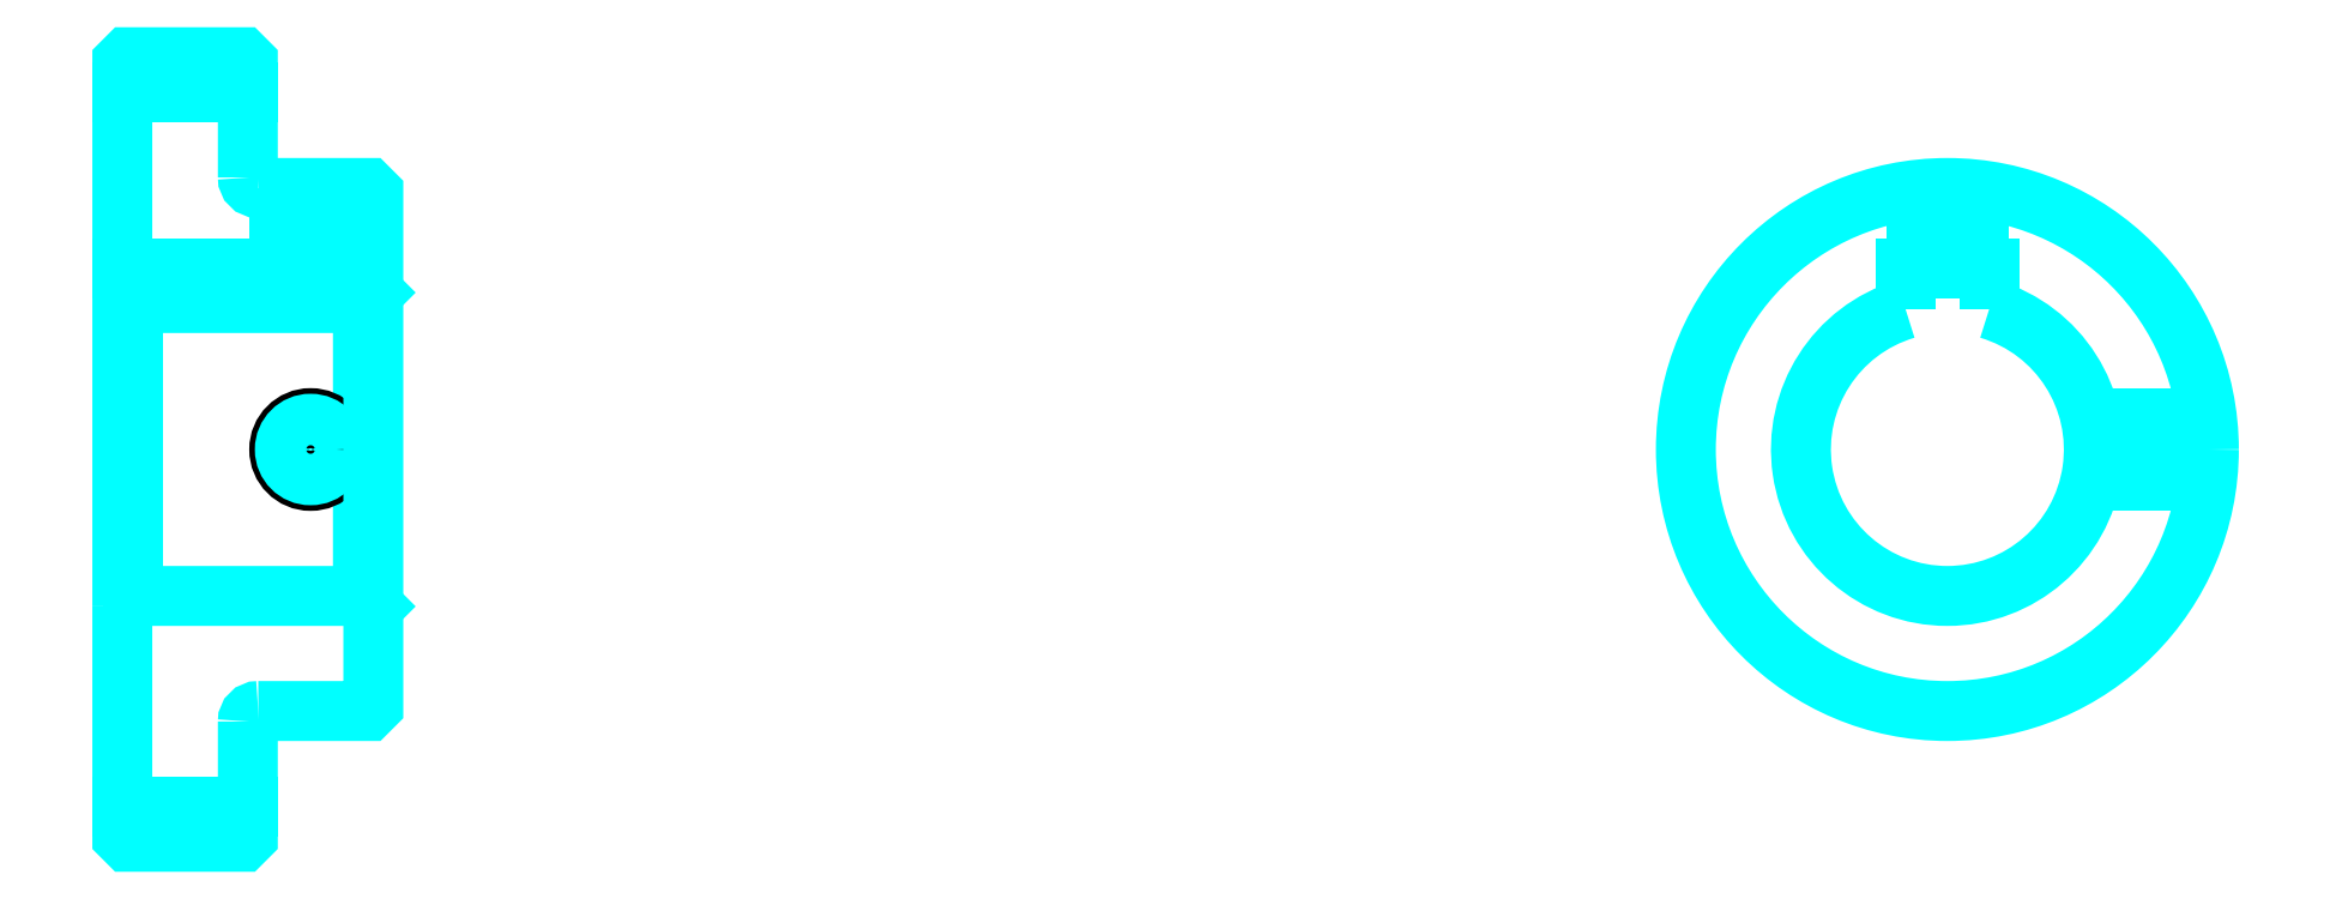
<metadata>
{"format":"dxf","ext":"dxf","renderer":"ezdxf+matplotlib","layout":"modelspace","background":"white","min_lineweight":24,"dpi":150}
</metadata>
<code>
0
SECTION
2
ENTITIES
0
LINE
8
0
10
130.3
20
165.2
30
0
11
142.3
21
165.2
31
0
0
LINE
8
0
10
130.3
20
96.98
30
0
11
142.3
21
96.98
31
0
0
LINE
8
0
10
153.3
20
117.1
30
0
11
154.3
21
116.1
31
0
0
LINE
8
0
10
153.3
20
145.1
30
0
11
154.3
21
146.1
31
0
0
LINE
8
0
10
131.3
20
145.1
30
0
11
131.3
21
117.1
31
0
0
POLYLINE
8
0
66
1
10
0
20
0
30
0
70
2
0
VERTEX
8
0
10
130.3
20
116.1
30
0
70
0
0
VERTEX
8
0
10
131.3
20
117.1
30
0
70
0
0
VERTEX
8
0
10
153.3
20
117.1
30
0
70
0
0
VERTEX
8
0
10
153.3
20
145.1
30
0
70
0
0
VERTEX
8
0
10
131.3
20
145.1
30
0
70
0
0
VERTEX
8
0
10
130.3
20
146.1
30
0
70
0
0
SEQEND
8
0
0
ARC
8
0
10
143.3
20
157.1
30
0
40
1
50
180
51
270
0
ARC
8
0
10
143.3
20
105.1
30
0
40
1
50
90
51
180
0
ARC
8
0
10
304.8
20
131.1
30
0
40
14
50
106.6
51
73.4
0
POLYLINE
8
0
66
1
10
0
20
0
30
0
70
2
0
VERTEX
8
0
10
308.8
20
144.5
30
0
70
0
0
VERTEX
8
0
10
308.8
20
148.4
30
0
70
0
0
VERTEX
8
0
10
300.8
20
148.4
30
0
70
0
0
VERTEX
8
0
10
300.8
20
144.5
30
0
70
0
0
SEQEND
8
0
0
LINE
8
0
10
130.3
20
148.4
30
0
11
154.3
21
148.4
31
0
0
POLYLINE
8
0
66
1
10
0
20
0
30
0
70
2
0
VERTEX
8
0
10
151.3
20
156.1
30
0
70
0
0
VERTEX
8
0
10
151.3
20
148.4
30
0
70
0
0
SEQEND
8
0
0
POLYLINE
8
0
66
1
10
0
20
0
30
0
70
2
0
VERTEX
8
0
10
145.3
20
156.1
30
0
70
0
0
VERTEX
8
0
10
145.3
20
148.4
30
0
70
0
0
SEQEND
8
0
0
POLYLINE
8
0
66
1
10
0
20
0
30
0
70
2
0
VERTEX
8
0
10
150.8
20
156.1
30
0
70
0
0
VERTEX
8
0
10
150.8
20
148.4
30
0
70
0
0
SEQEND
8
0
0
POLYLINE
8
0
66
1
10
0
20
0
30
0
70
2
0
VERTEX
8
0
10
145.8
20
156.1
30
0
70
0
0
VERTEX
8
0
10
145.8
20
148.4
30
0
70
0
0
SEQEND
8
0
0
POLYLINE
8
0
66
1
10
0
20
0
30
0
70
2
0
VERTEX
8
0
10
301.8
20
148.4
30
0
70
0
0
VERTEX
8
0
10
301.8
20
155.9
30
0
70
0
0
SEQEND
8
0
0
POLYLINE
8
0
66
1
10
0
20
0
30
0
70
2
0
VERTEX
8
0
10
307.8
20
148.4
30
0
70
0
0
VERTEX
8
0
10
307.8
20
155.9
30
0
70
0
0
SEQEND
8
0
0
POLYLINE
8
0
66
1
10
0
20
0
30
0
70
2
0
VERTEX
8
0
10
302.3
20
148.4
30
0
70
0
0
VERTEX
8
0
10
302.3
20
156
30
0
70
0
0
SEQEND
8
0
0
POLYLINE
8
0
66
1
10
0
20
0
30
0
70
2
0
VERTEX
8
0
10
307.2
20
148.4
30
0
70
0
0
VERTEX
8
0
10
307.2
20
156
30
0
70
0
0
SEQEND
8
0
0
CIRCLE
8
0
10
148.3
20
131.1
30
0
40
3
0
CIRCLE
8
0
10
148.3
20
131.1
30
0
40
2.46
0
POLYLINE
8
0
66
1
10
0
20
0
30
0
70
2
0
VERTEX
8
0
10
318.5
20
134.1
30
0
70
0
0
VERTEX
8
0
10
329.6
20
134.1
30
0
70
0
0
SEQEND
8
0
0
POLYLINE
8
0
66
1
10
0
20
0
30
0
70
2
0
VERTEX
8
0
10
318.5
20
128.1
30
0
70
0
0
VERTEX
8
0
10
329.6
20
128.1
30
0
70
0
0
SEQEND
8
0
0
POLYLINE
8
0
66
1
10
0
20
0
30
0
70
2
0
VERTEX
8
0
10
318.6
20
133.6
30
0
70
0
0
VERTEX
8
0
10
329.7
20
133.6
30
0
70
0
0
SEQEND
8
0
0
POLYLINE
8
0
66
1
10
0
20
0
30
0
70
2
0
VERTEX
8
0
10
318.6
20
128.6
30
0
70
0
0
VERTEX
8
0
10
329.7
20
128.6
30
0
70
0
0
SEQEND
8
0
0
POLYLINE
8
0
66
1
10
0
20
0
30
0
70
2
0
VERTEX
8
0
10
130.3
20
116.1
30
0
70
0
0
VERTEX
8
0
10
130.3
20
94.11
30
0
70
0
0
VERTEX
8
0
10
130.8
20
93.61
30
0
70
0
0
VERTEX
8
0
10
141.8
20
93.61
30
0
70
0
0
VERTEX
8
0
10
142.3
20
94.11
30
0
70
0
0
VERTEX
8
0
10
142.3
20
105.1
30
0
70
0
0
SEQEND
8
0
0
POLYLINE
8
0
66
1
10
0
20
0
30
0
70
2
0
VERTEX
8
0
10
143.3
20
106.1
30
0
70
0
0
VERTEX
8
0
10
153.8
20
106.1
30
0
70
0
0
VERTEX
8
0
10
154.3
20
106.6
30
0
70
0
0
VERTEX
8
0
10
154.3
20
155.6
30
0
70
0
0
VERTEX
8
0
10
153.8
20
156.1
30
0
70
0
0
VERTEX
8
0
10
143.3
20
156.1
30
0
70
0
0
SEQEND
8
0
0
POLYLINE
8
0
66
1
10
0
20
0
30
0
70
2
0
VERTEX
8
0
10
142.3
20
157.1
30
0
70
0
0
VERTEX
8
0
10
142.3
20
168.1
30
0
70
0
0
VERTEX
8
0
10
141.8
20
168.6
30
0
70
0
0
VERTEX
8
0
10
130.8
20
168.6
30
0
70
0
0
VERTEX
8
0
10
130.3
20
168.1
30
0
70
0
0
VERTEX
8
0
10
130.3
20
116.1
30
0
70
0
0
SEQEND
8
0
0
CIRCLE
8
0
10
304.8
20
131.1
30
0
40
25
0
ENDSEC
0
EOF

</code>
